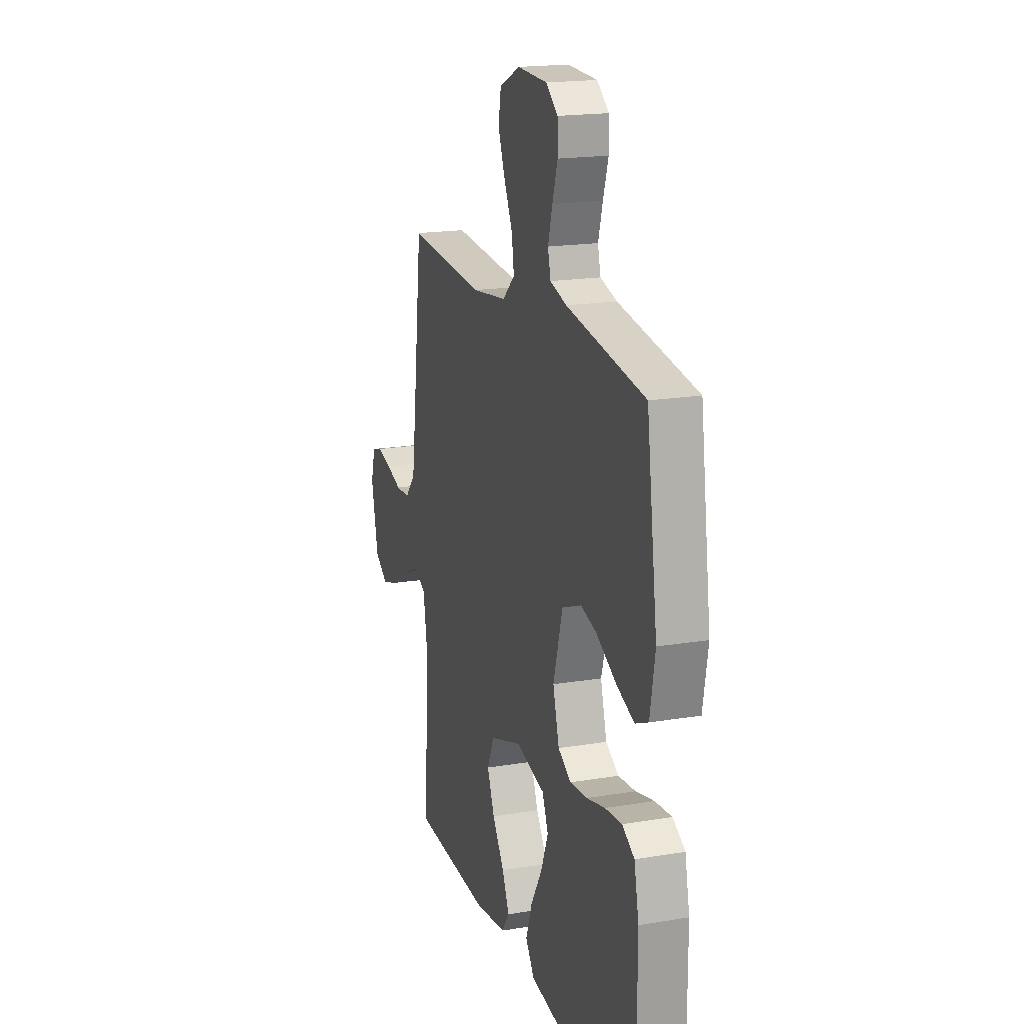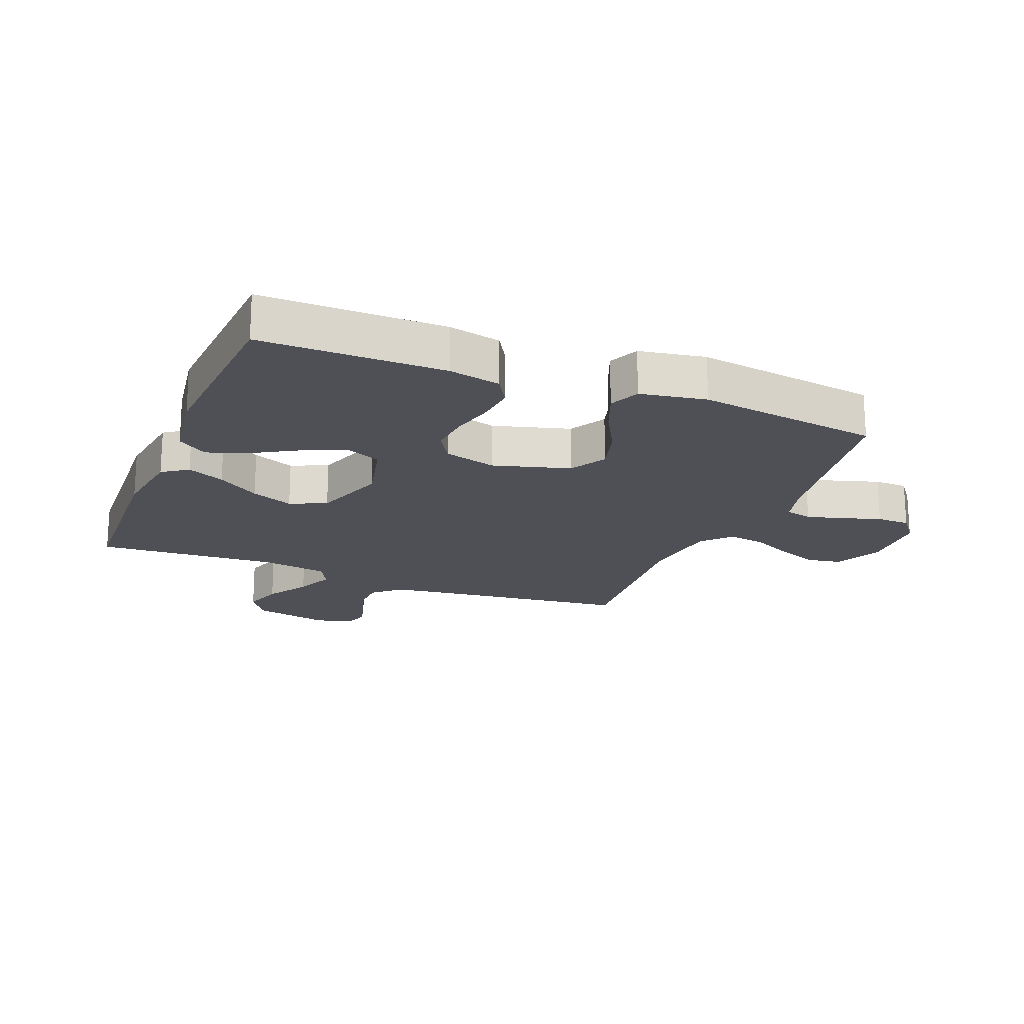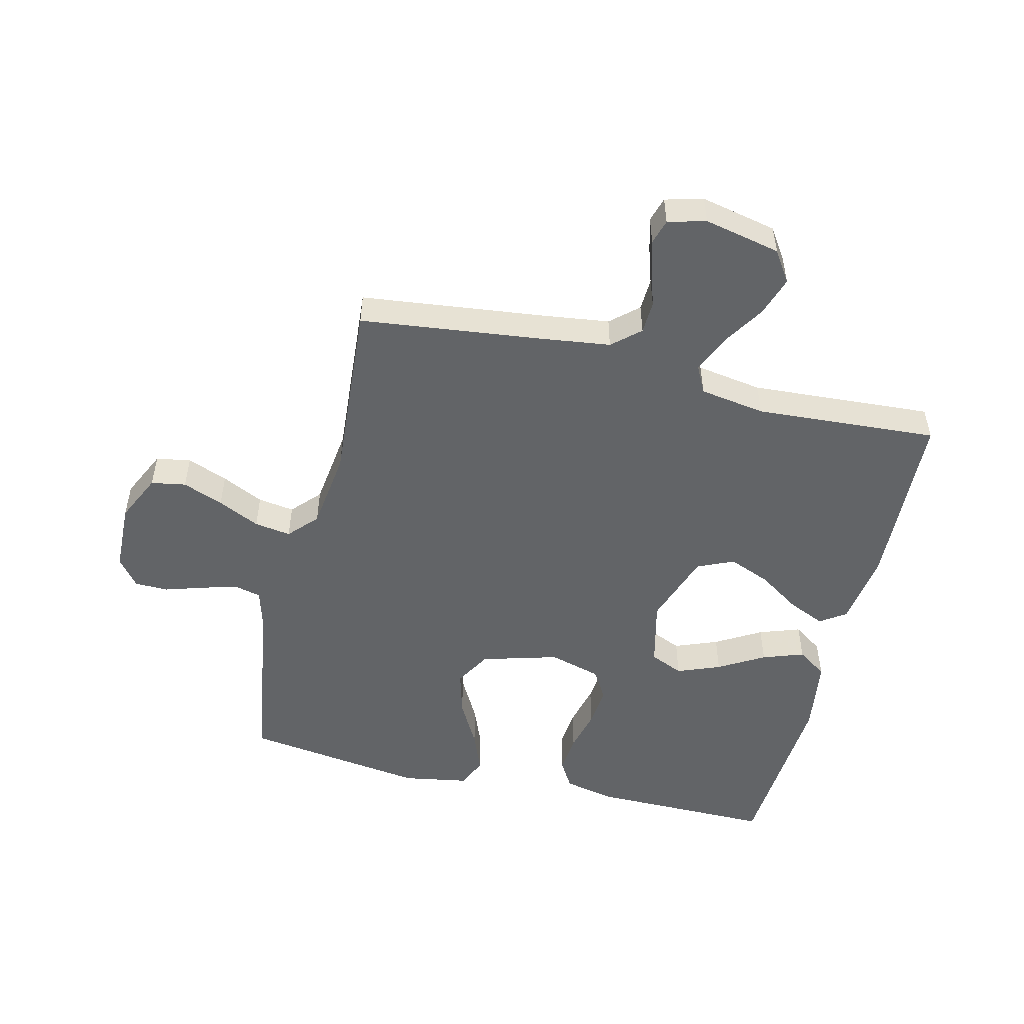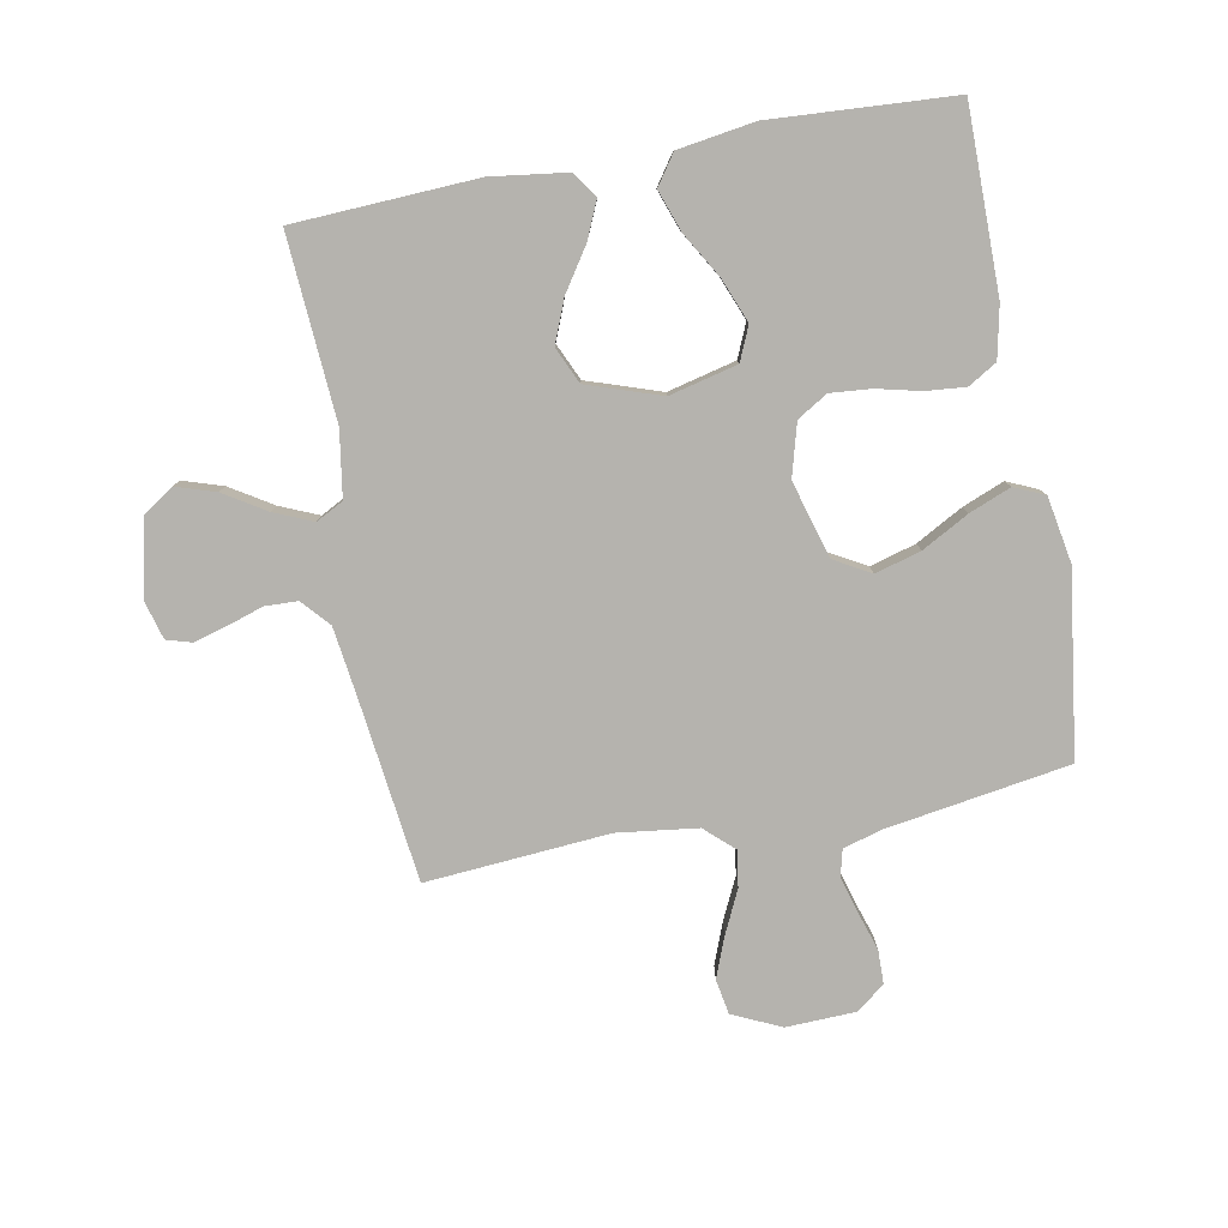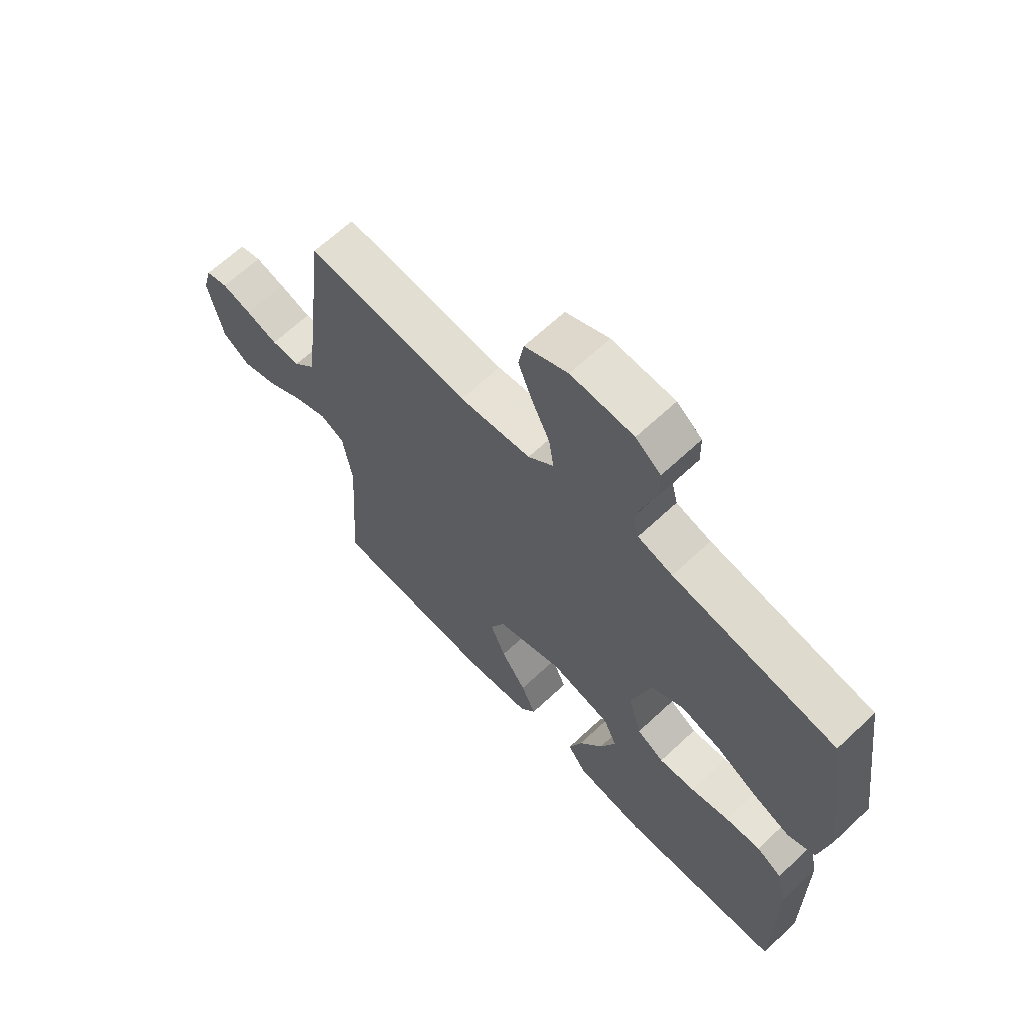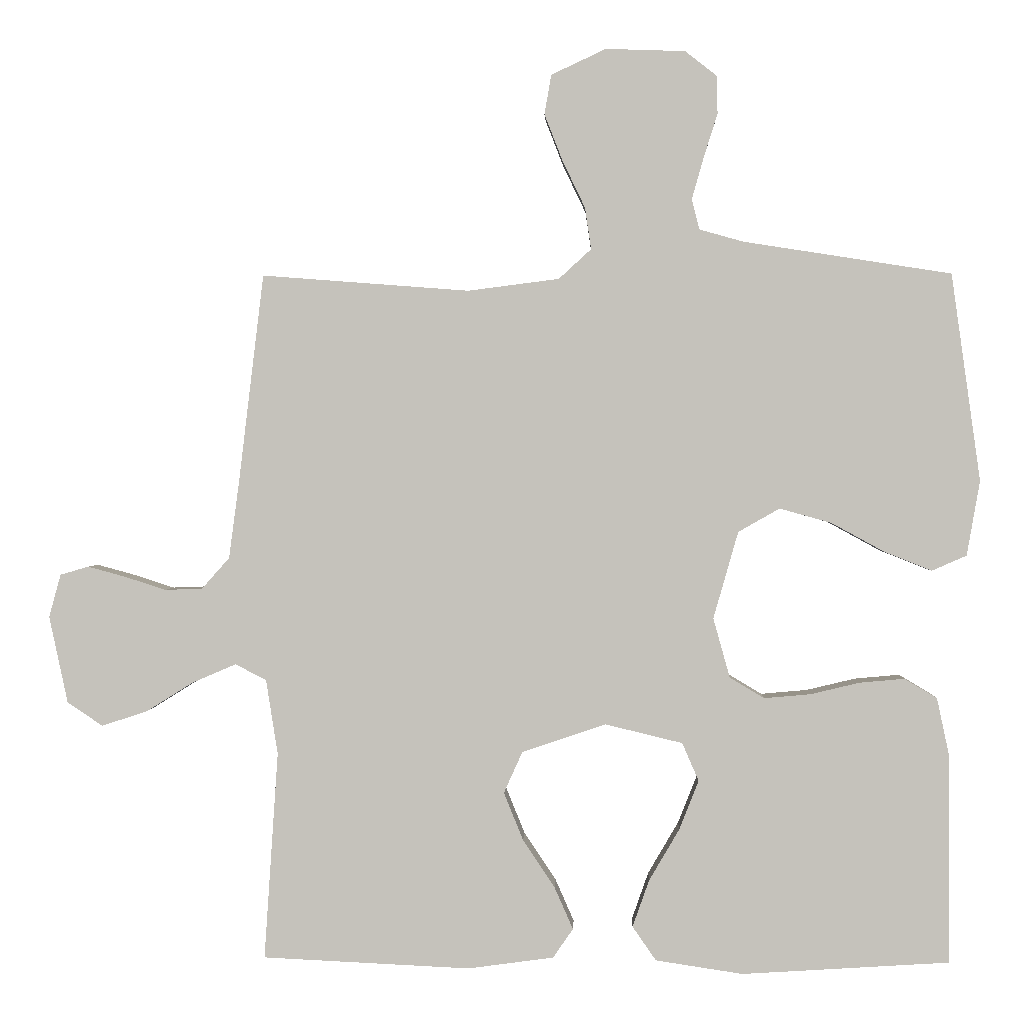
<metadata>
{"format":"obj","ext":"obj","renderer":"f3d","projection":"perspective","resolution":1024,"background":"white","views":[{"elev":18.4,"azim":-107.9,"up":"+Z"},{"elev":-19.3,"azim":-111.9,"up":"+Y"},{"elev":-51.1,"azim":76.3,"up":"+Y"},{"elev":-79.9,"azim":-169.3,"up":"+Y"},{"elev":65.4,"azim":-133.3,"up":"+Z"},{"elev":1.1,"azim":-177.8,"up":"+Z"}]}
</metadata>
<code>
v 0.5 0.07 0.5
v 0.536 0.07 0.2
v 0.551 0.07 0.087
v 0.591 0.07 0.042
v 0.645 0.07 0.04
v 0.704 0.07 0.059
v 0.759 0.07 0.074
v 0.8 0.07 0.062
v 0.817 0.07 0
v 0.79 0.07 -0.126
v 0.739 0.07 -0.16
v 0.674 0.07 -0.139
v 0.605 0.07 -0.096
v 0.542 0.07 -0.069
v 0.497 0.07 -0.092
v 0.48 0.07 -0.2
v 0.5 0.07 -0.5
v 0.2 0.07 -0.514
v 0.076 0.07 -0.497
v 0.047 0.07 -0.455
v 0.074 0.07 -0.394
v 0.12 0.07 -0.325
v 0.148 0.07 -0.256
v 0.121 0.07 -0.196
v 0 0.07 -0.155
v -0.112 0.07 -0.182
v -0.136 0.07 -0.237
v -0.108 0.07 -0.308
v -0.064 0.07 -0.383
v -0.04 0.07 -0.451
v -0.074 0.07 -0.5
v -0.2 0.07 -0.519
v -0.5 0.07 -0.5
v -0.499 0.07 -0.2
v -0.481 0.07 -0.115
v -0.434 0.07 -0.087
v -0.369 0.07 -0.093
v -0.298 0.07 -0.11
v -0.231 0.07 -0.116
v -0.181 0.07 -0.086
v -0.157 0.07 0
v -0.193 0.07 0.126
v -0.253 0.07 0.16
v -0.328 0.07 0.139
v -0.405 0.07 0.097
v -0.473 0.07 0.07
v -0.523 0.07 0.092
v -0.542 0.07 0.2
v -0.5 0.07 0.5
v -0.2 0.07 0.547
v -0.136 0.07 0.565
v -0.125 0.07 0.609
v -0.142 0.07 0.669
v -0.162 0.07 0.732
v -0.161 0.07 0.787
v -0.115 0.07 0.823
v 0 0.07 0.827
v 0.079 0.07 0.79
v 0.089 0.07 0.733
v 0.063 0.07 0.666
v 0.03 0.07 0.597
v 0.021 0.07 0.537
v 0.068 0.07 0.494
v 0.2 0.07 0.477
v 0.5 0 0.5
v 0.536 0 0.2
v 0.551 0 0.087
v 0.591 0 0.042
v 0.645 0 0.04
v 0.704 0 0.059
v 0.759 0 0.074
v 0.8 0 0.062
v 0.817 0 0
v 0.79 0 -0.126
v 0.739 0 -0.16
v 0.674 0 -0.139
v 0.605 0 -0.096
v 0.542 0 -0.069
v 0.497 0 -0.092
v 0.48 0 -0.2
v 0.5 0 -0.5
v 0.2 0 -0.514
v 0.076 0 -0.497
v 0.047 0 -0.455
v 0.074 0 -0.394
v 0.12 0 -0.325
v 0.148 0 -0.256
v 0.121 0 -0.196
v 0 0 -0.155
v -0.112 0 -0.182
v -0.136 0 -0.237
v -0.108 0 -0.308
v -0.064 0 -0.383
v -0.04 0 -0.451
v -0.074 0 -0.5
v -0.2 0 -0.519
v -0.5 0 -0.5
v -0.499 0 -0.2
v -0.481 0 -0.115
v -0.434 0 -0.087
v -0.369 0 -0.093
v -0.298 0 -0.11
v -0.231 0 -0.116
v -0.181 0 -0.086
v -0.157 0 0
v -0.193 0 0.126
v -0.253 0 0.16
v -0.328 0 0.139
v -0.405 0 0.097
v -0.473 0 0.07
v -0.523 0 0.092
v -0.542 0 0.2
v -0.5 0 0.5
v -0.2 0 0.547
v -0.136 0 0.565
v -0.125 0 0.609
v -0.142 0 0.669
v -0.162 0 0.732
v -0.161 0 0.787
v -0.115 0 0.823
v 0 0 0.827
v 0.079 0 0.79
v 0.089 0 0.733
v 0.063 0 0.666
v 0.03 0 0.597
v 0.021 0 0.537
v 0.068 0 0.494
v 0.2 0 0.477
f 58 59 60 61
f 56 57 58 61
f 56 61 62
f 53 54 55 56
f 52 53 56 62
f 51 52 62 63
f 47 48 49 50
f 47 50 51 63
f 44 45 46 47
f 43 44 47 63
f 35 36 37 38
f 35 38 39
f 34 35 39
f 33 34 39
f 32 33 39 40
f 28 29 30 31
f 27 28 31 32
f 19 20 21 22
f 19 22 23
f 16 17 18 19
f 15 16 19 23
f 14 15 23 24
f 10 11 12 13
f 10 13 14
f 9 10 14
f 8 9 14
f 5 6 7 8
f 5 8 14 24
f 64 1 2
f 64 2 3
f 42 43 63 64
f 41 42 64 3
f 27 32 40 41
f 26 27 41
f 25 26 41 3
f 4 5 24 25
f 3 4 25
f 125 124 123 122
f 125 122 121 120
f 126 125 120
f 120 119 118 117
f 126 120 117 116
f 127 126 116 115
f 114 113 112 111
f 127 115 114 111
f 111 110 109 108
f 127 111 108 107
f 102 101 100 99
f 103 102 99
f 103 99 98
f 103 98 97
f 104 103 97 96
f 95 94 93 92
f 96 95 92 91
f 86 85 84 83
f 87 86 83
f 83 82 81 80
f 87 83 80 79
f 88 87 79 78
f 77 76 75 74
f 78 77 74
f 78 74 73
f 78 73 72
f 72 71 70 69
f 88 78 72 69
f 66 65 128
f 67 66 128
f 128 127 107 106
f 67 128 106 105
f 105 104 96 91
f 105 91 90
f 67 105 90 89
f 89 88 69 68
f 89 68 67
f 1 65 66 2
f 2 66 67 3
f 3 67 68 4
f 4 68 69 5
f 5 69 70 6
f 6 70 71 7
f 7 71 72 8
f 8 72 73 9
f 9 73 74 10
f 10 74 75 11
f 11 75 76 12
f 12 76 77 13
f 13 77 78 14
f 14 78 79 15
f 15 79 80 16
f 16 80 81 17
f 17 81 82 18
f 18 82 83 19
f 19 83 84 20
f 20 84 85 21
f 21 85 86 22
f 22 86 87 23
f 23 87 88 24
f 24 88 89 25
f 25 89 90 26
f 26 90 91 27
f 27 91 92 28
f 28 92 93 29
f 29 93 94 30
f 30 94 95 31
f 31 95 96 32
f 32 96 97 33
f 33 97 98 34
f 34 98 99 35
f 35 99 100 36
f 36 100 101 37
f 37 101 102 38
f 38 102 103 39
f 39 103 104 40
f 40 104 105 41
f 41 105 106 42
f 42 106 107 43
f 43 107 108 44
f 44 108 109 45
f 45 109 110 46
f 46 110 111 47
f 47 111 112 48
f 48 112 113 49
f 49 113 114 50
f 50 114 115 51
f 51 115 116 52
f 52 116 117 53
f 53 117 118 54
f 54 118 119 55
f 55 119 120 56
f 56 120 121 57
f 57 121 122 58
f 58 122 123 59
f 59 123 124 60
f 60 124 125 61
f 61 125 126 62
f 62 126 127 63
f 63 127 128 64
f 64 128 65 1

</code>
